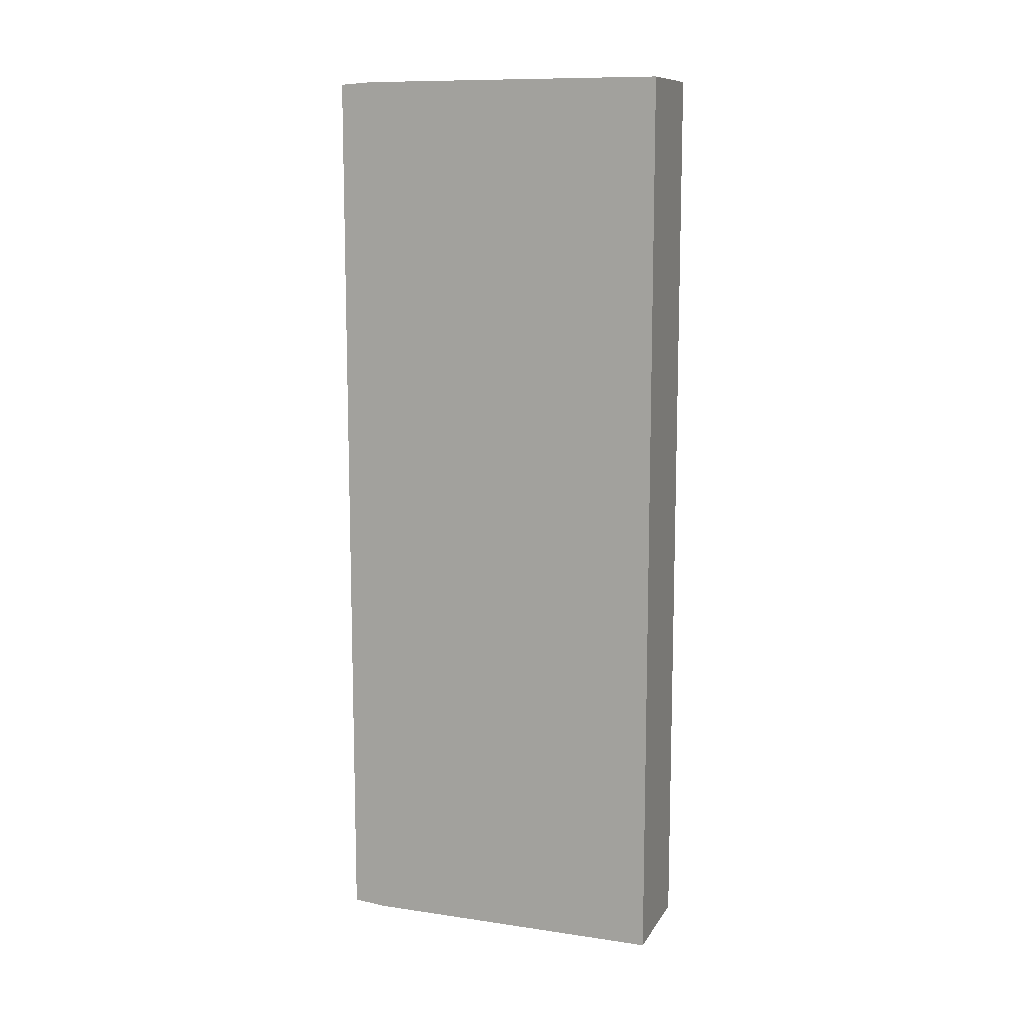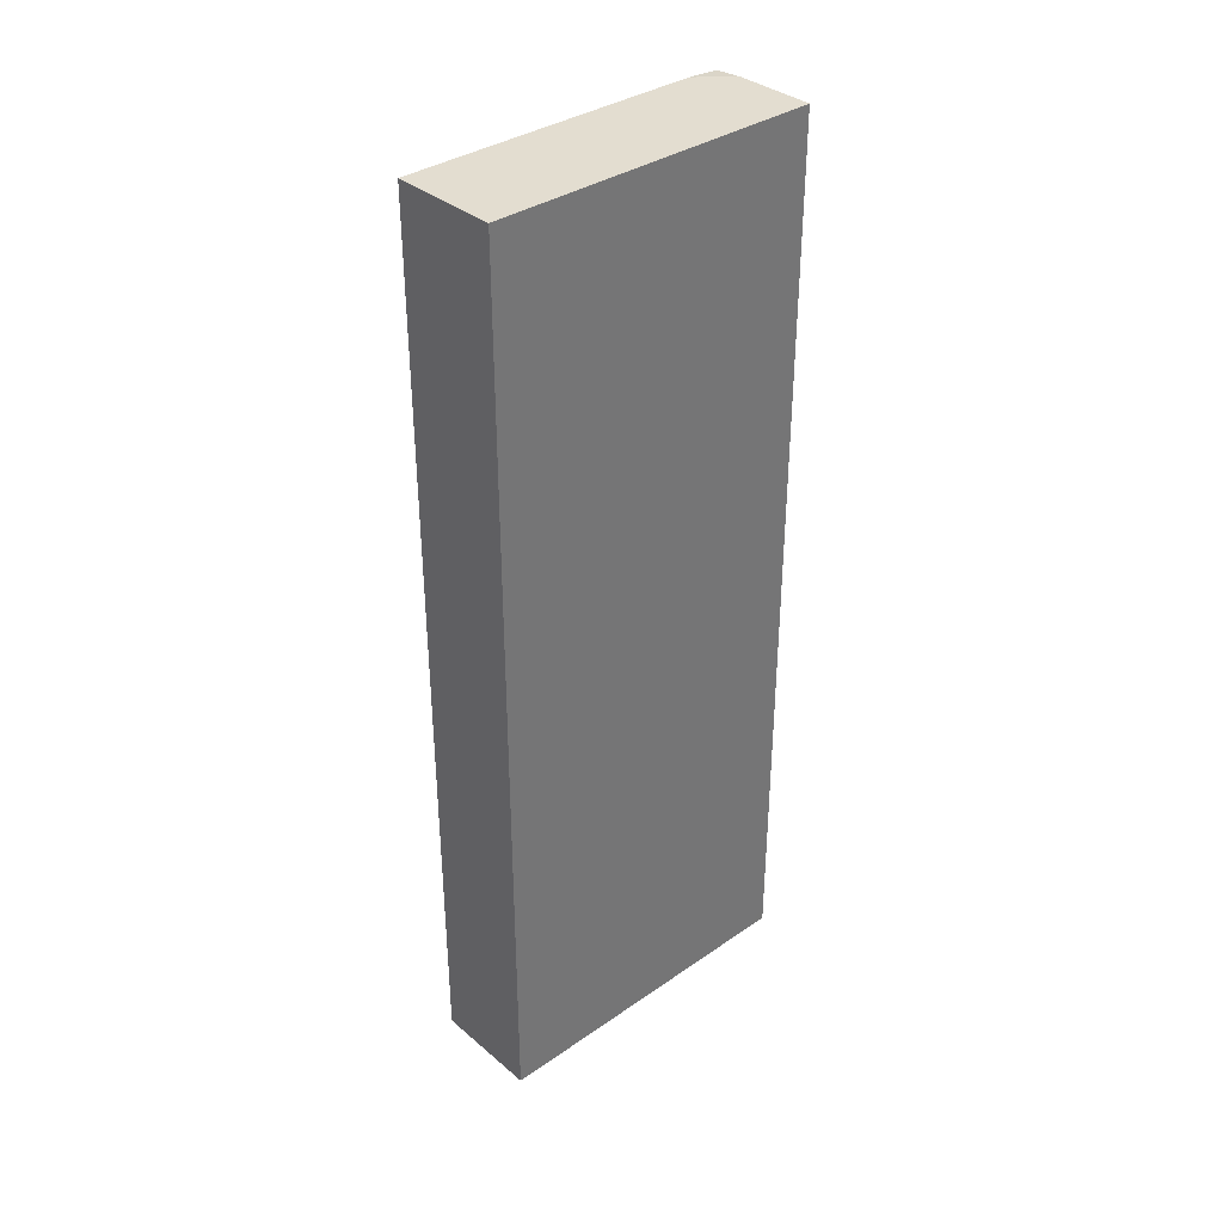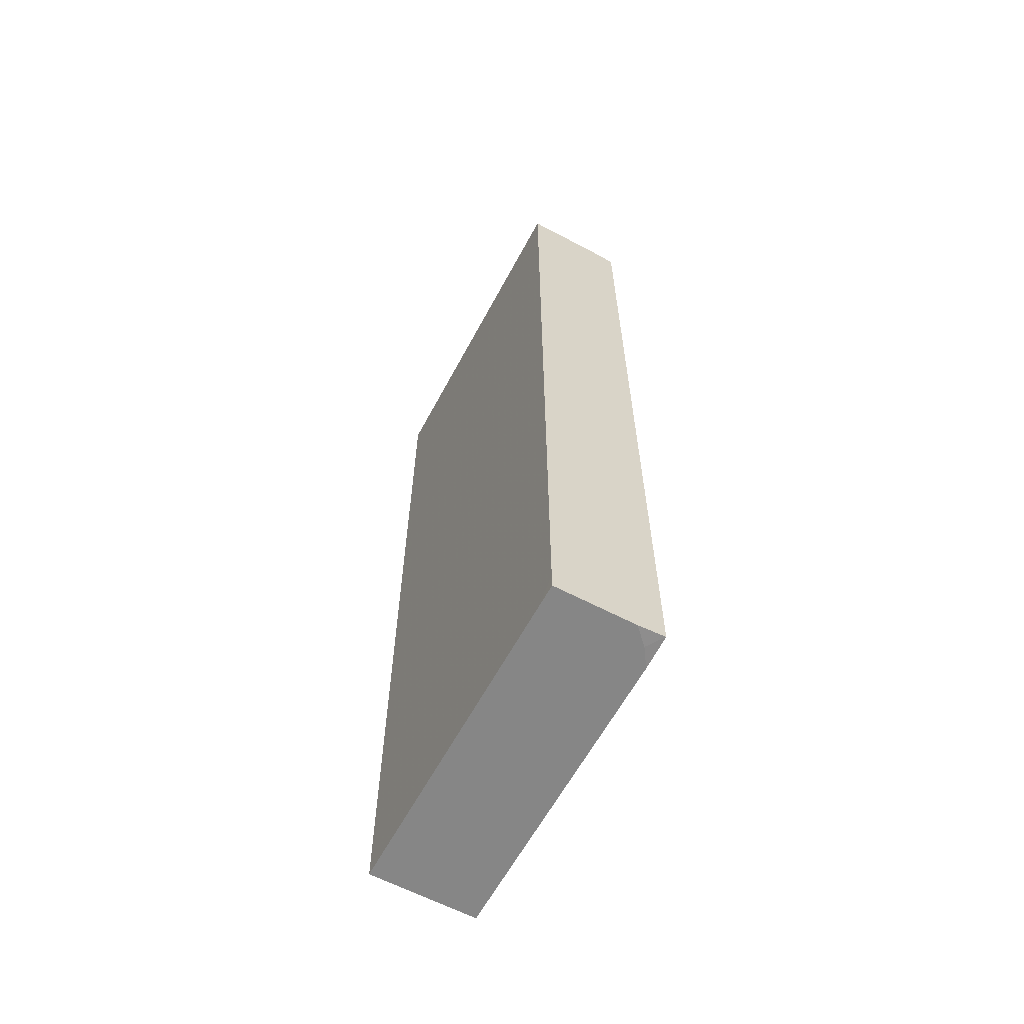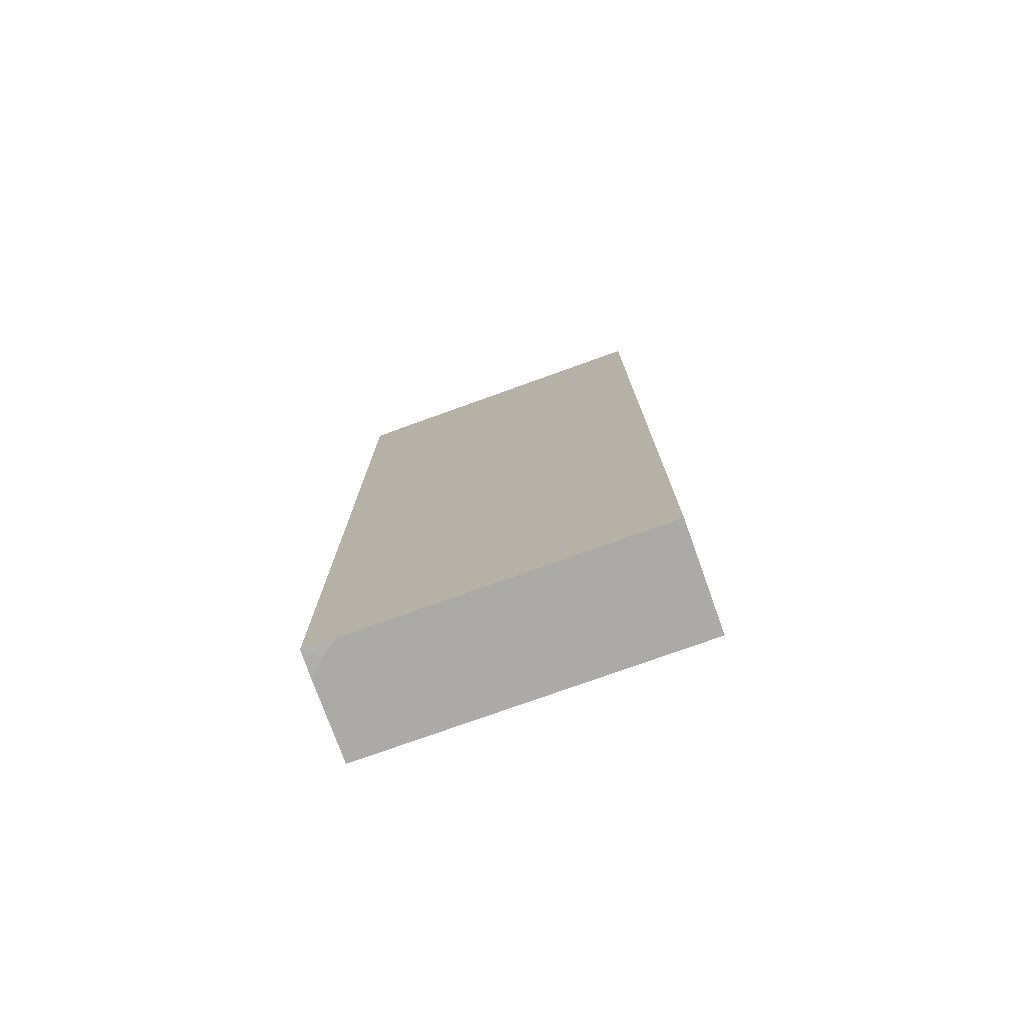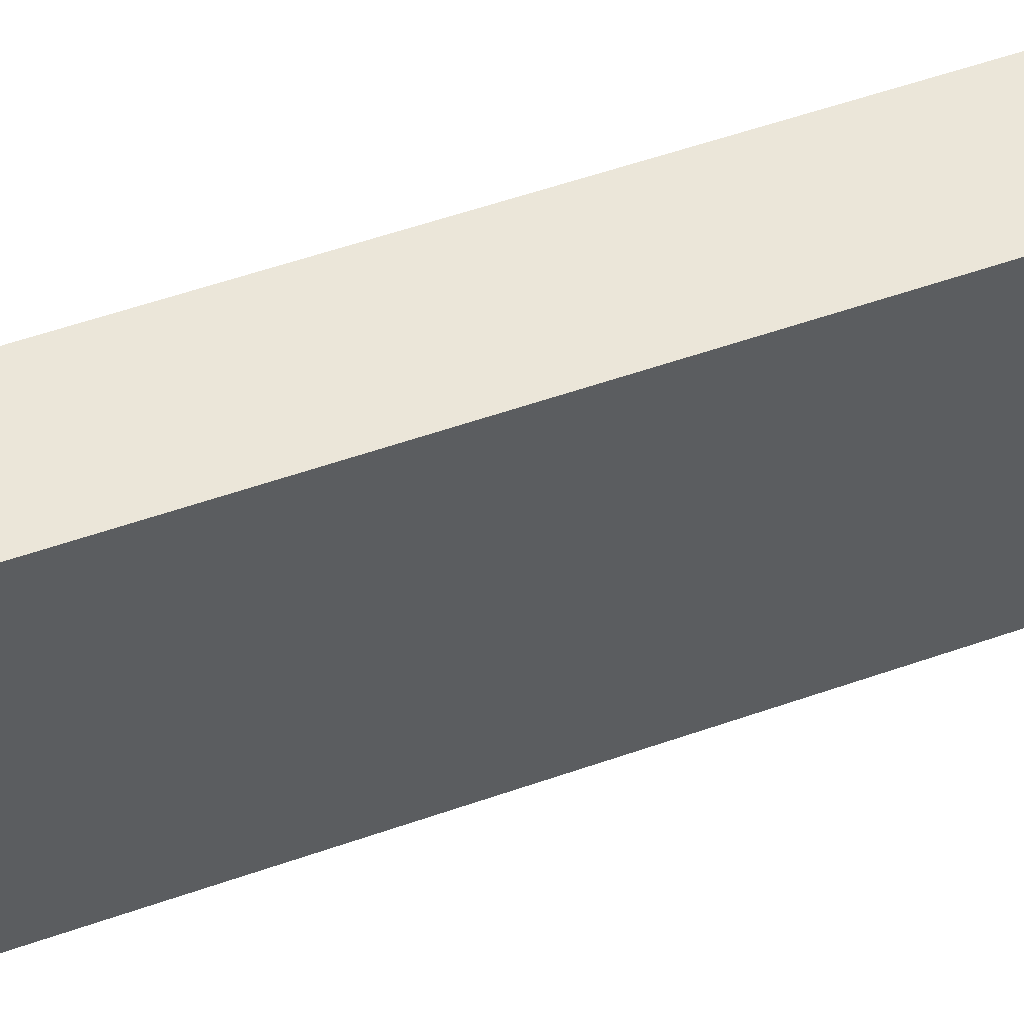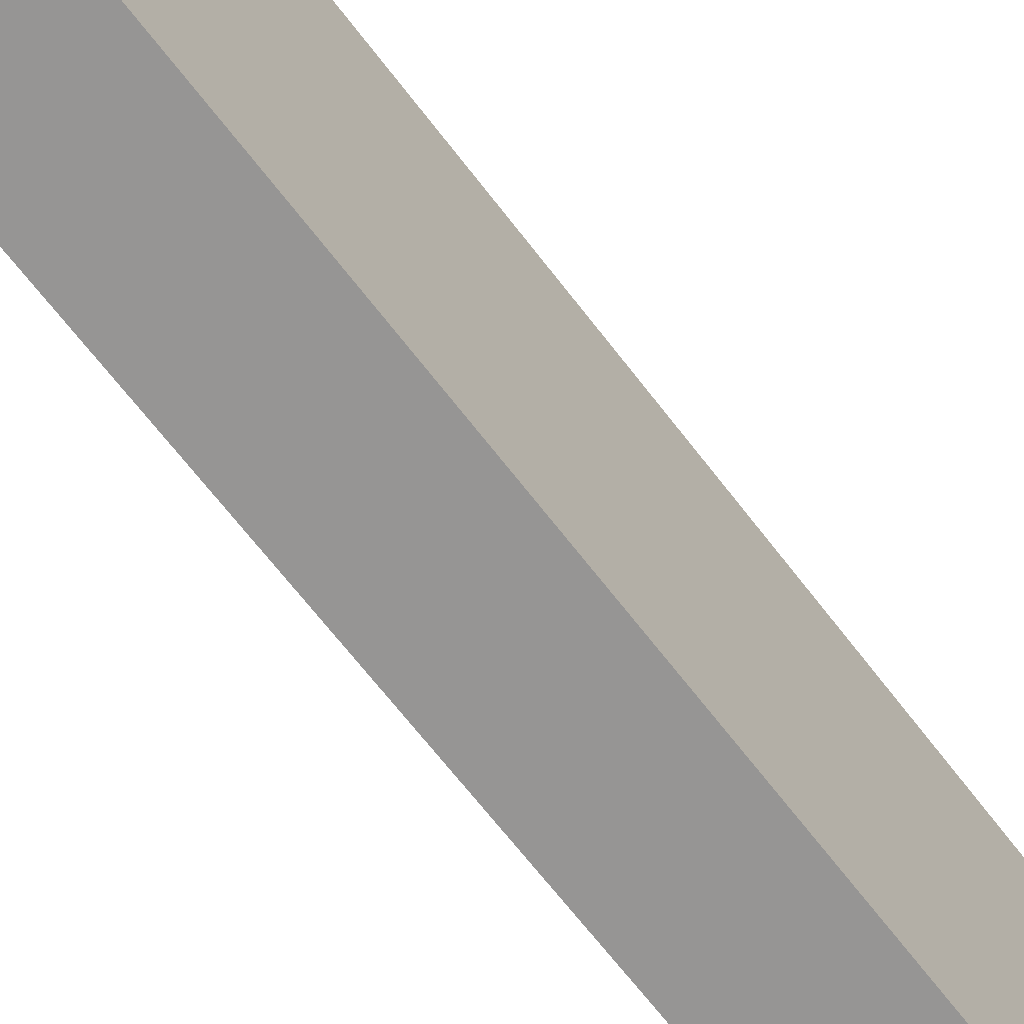
<metadata>
{"format":"obj","ext":"obj","renderer":"f3d","projection":"perspective","resolution":1024,"background":"white","views":[{"elev":10.9,"azim":109.8,"up":"+Y"},{"elev":35.5,"azim":-132.3,"up":"+Y"},{"elev":-62.0,"azim":-28.2,"up":"+Y"},{"elev":-76.1,"azim":109.8,"up":"+Y"},{"elev":57.0,"azim":70.1,"up":"+Z"},{"elev":-67.5,"azim":37.5,"up":"+Z"}]}
</metadata>
<code>
v 0.4104 -0.5223 0.02605
v 0.4104 -0.5223 0.3765
v 0.2869 -0.5223 0.02605
v 0.4104 0.5223 0.02605
v 0.4104 -0.5192 0.4145
v 0.3966 -0.5223 0.3966
v 0.2869 -0.5223 0.02613
v 0.2869 -0.5222 0.02605
v 0.2869 0.5223 0.02605
v 0.4104 0.5223 0.3765
v 0.3787 -0.5223 0.4145
v 0.4104 0.5199 0.4145
v 0.2869 -0.5223 0.3921
v 0.2869 0.5223 0.4145
v 0.3966 0.5223 0.3966
v 0.2869 -0.5223 0.4145
v 0.3787 0.5223 0.4145
v 0.2869 -0.5023 0.4145
f 4 15 10
f 5 11 6
f 5 12 17
f 5 14 18
f 5 18 16
f 5 16 11
f 7 9 8
f 7 18 14
f 7 14 9
f 10 15 12
f 12 15 17
f 4 17 15
f 13 16 18
f 7 13 18
f 4 14 17
f 5 17 14
f 3 7 8
f 4 9 14
f 1 2 6
f 1 11 16
f 1 16 13
f 1 13 7
f 1 7 3
f 1 3 8
f 1 6 11
f 1 9 4
f 1 4 10
f 1 10 12
f 1 12 5
f 1 5 2
f 1 8 9
f 2 5 6

</code>
